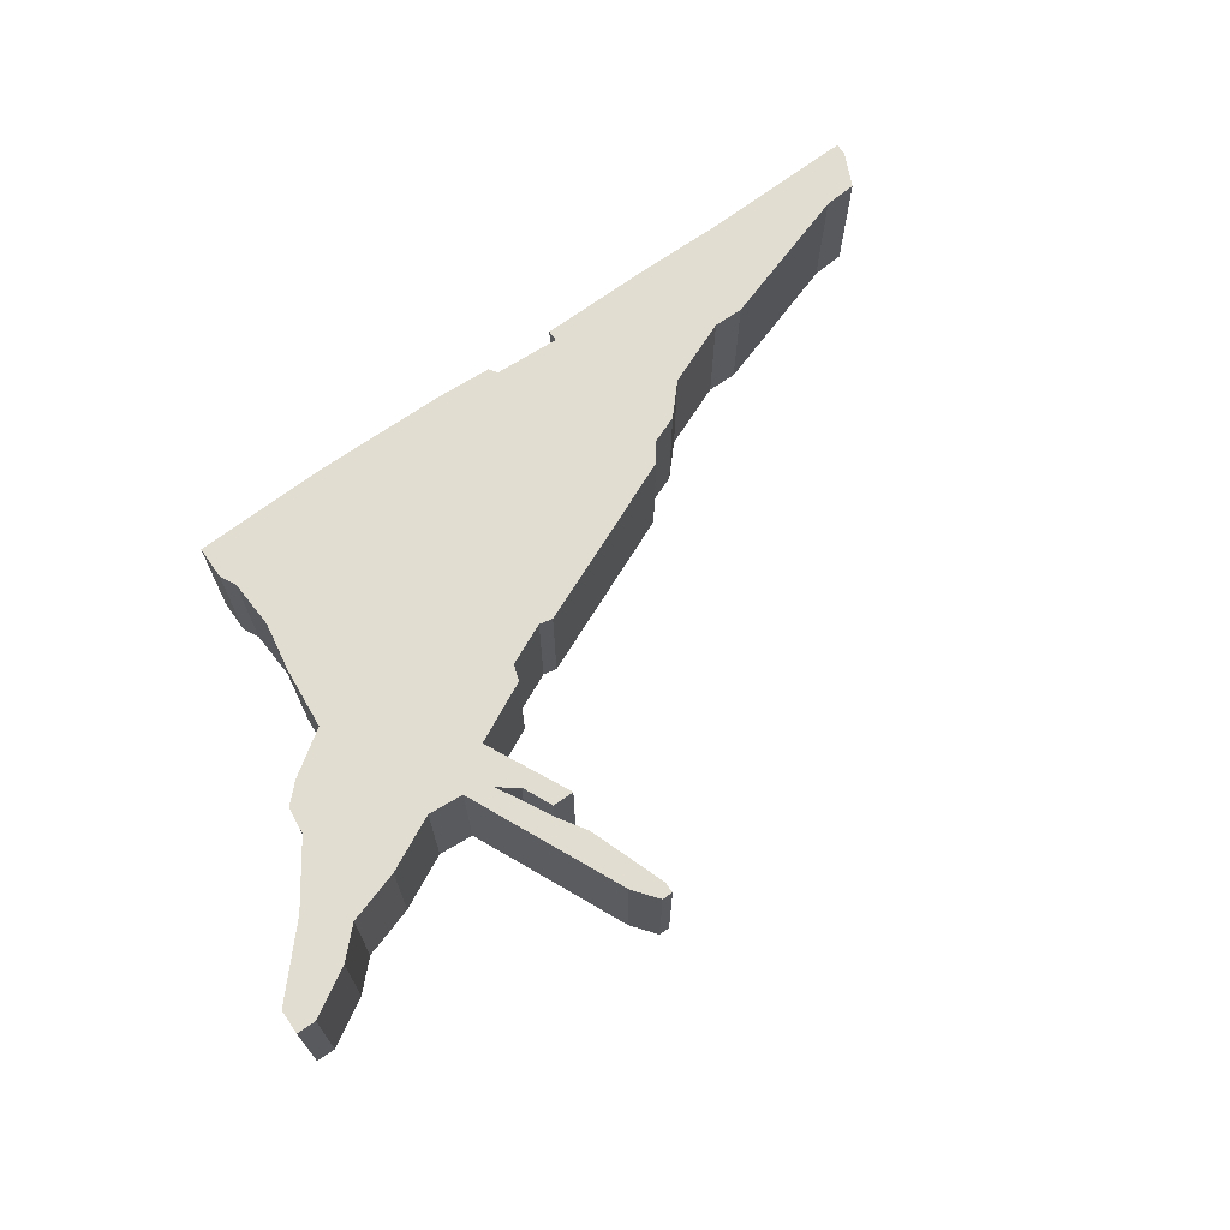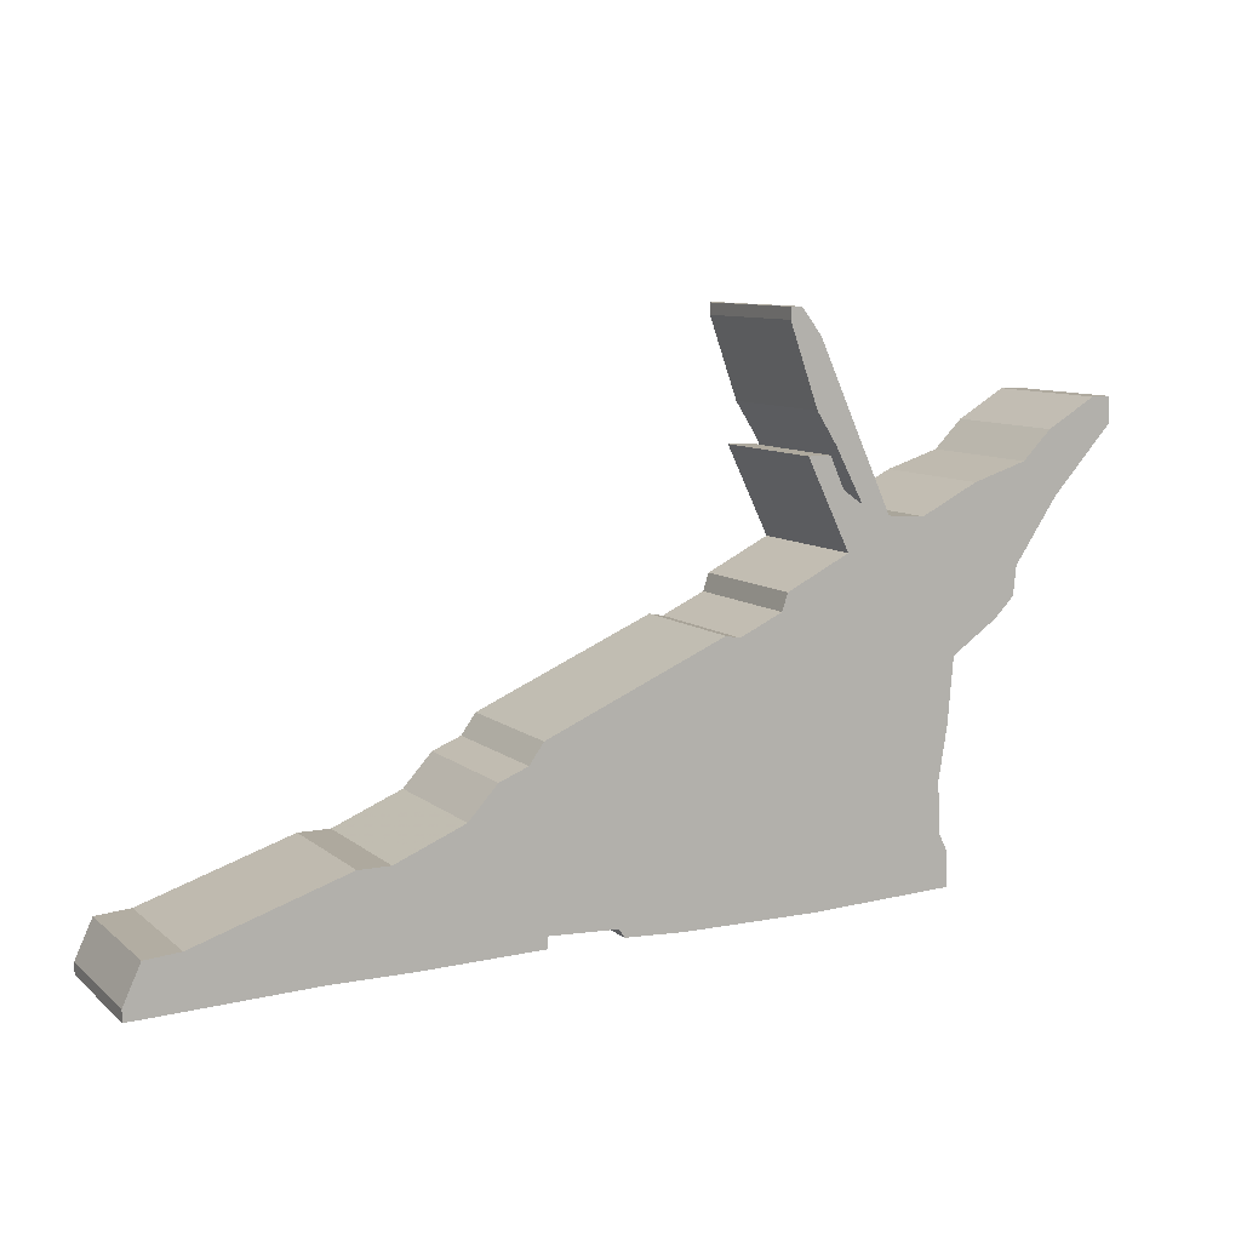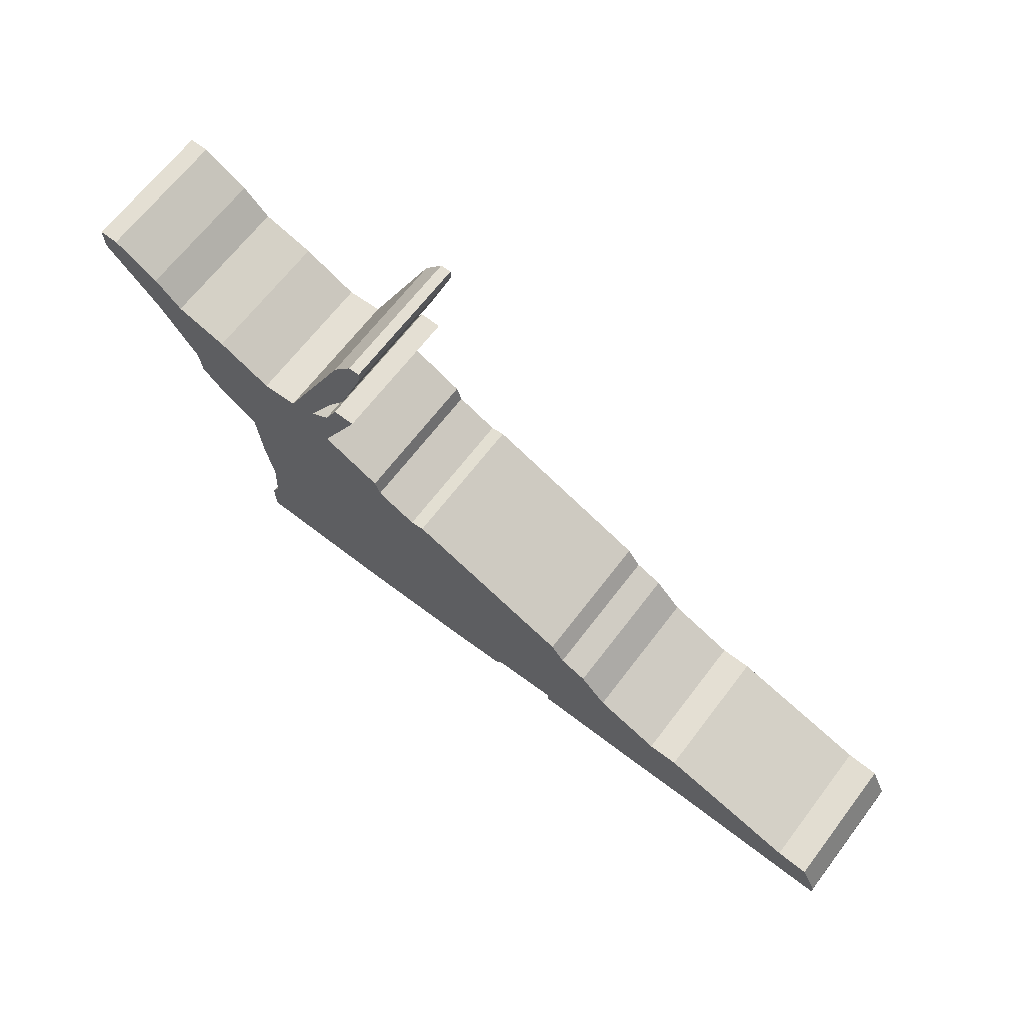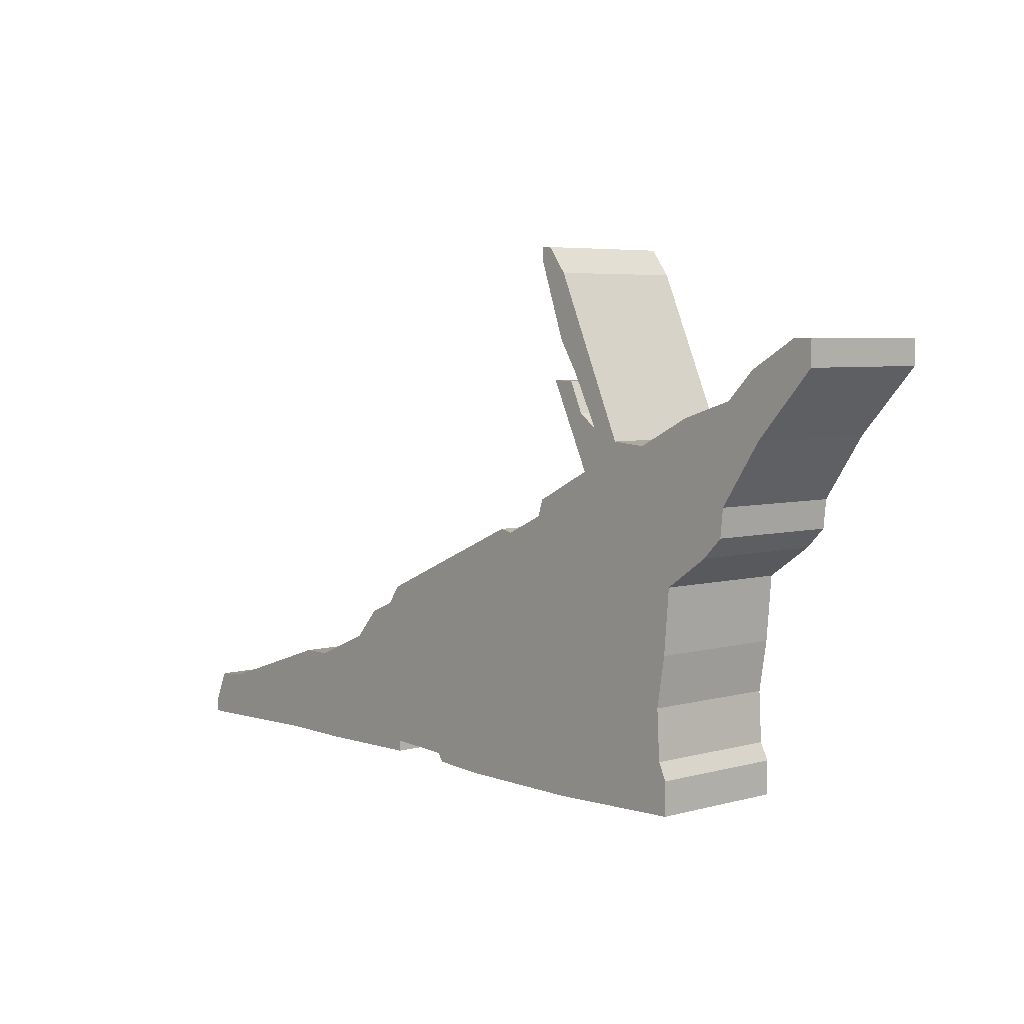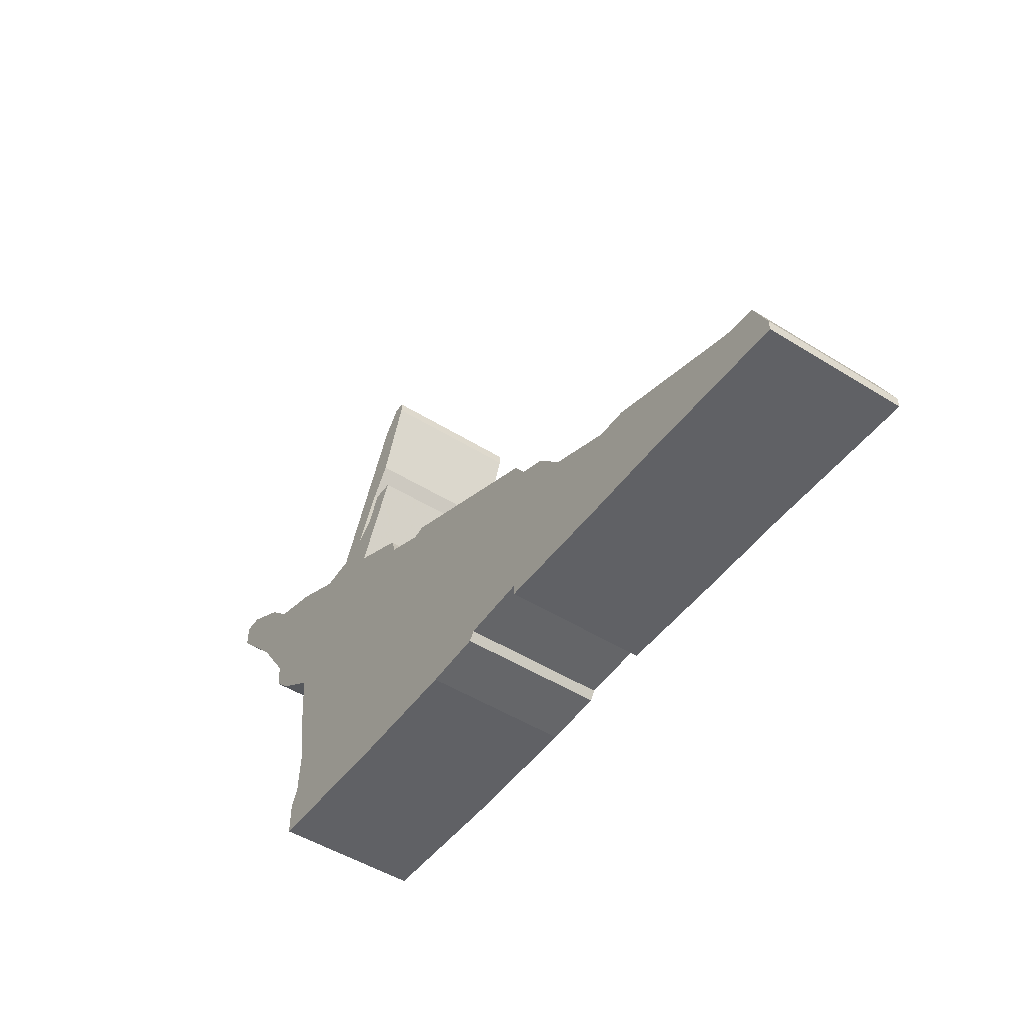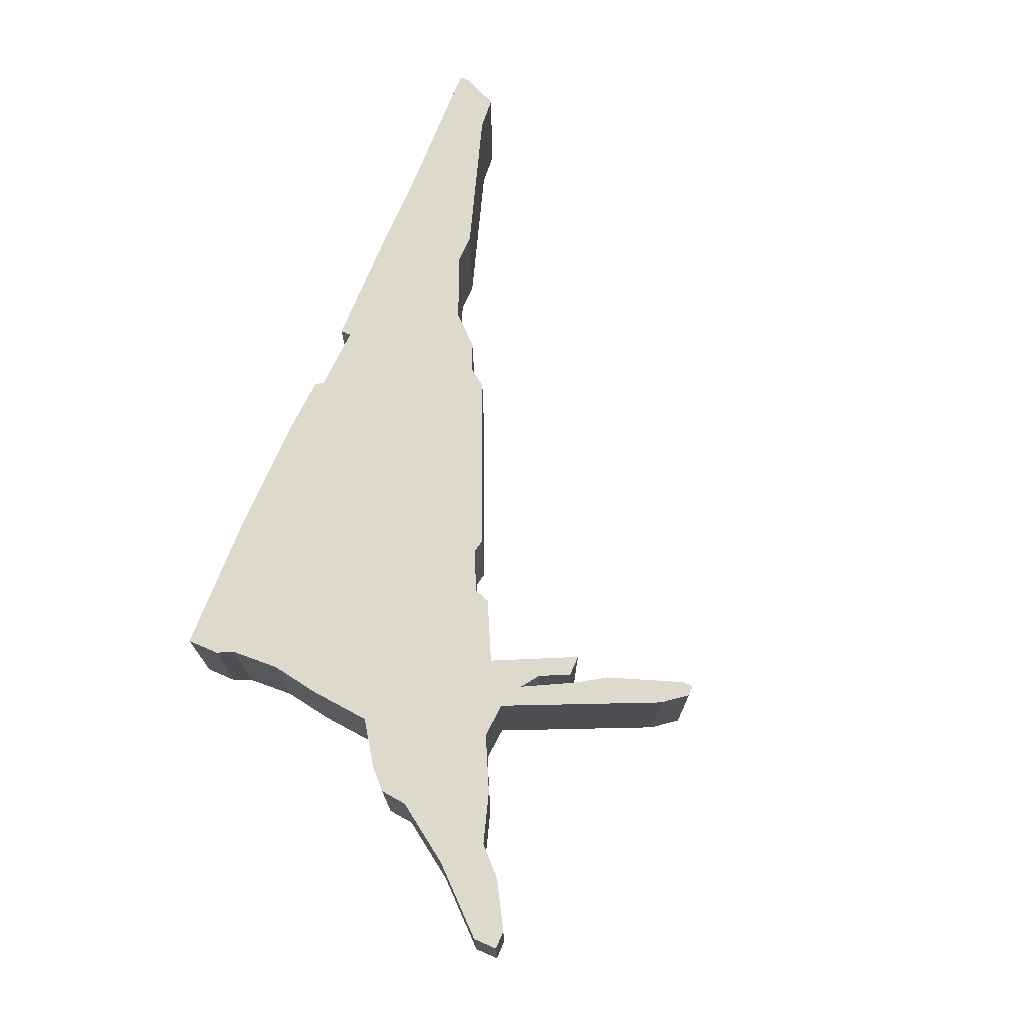
<metadata>
{"format":"obj","ext":"obj","renderer":"f3d","projection":"perspective","resolution":1024,"background":"white","views":[{"elev":68.7,"azim":144.9,"up":"+Z"},{"elev":9.1,"azim":-27.4,"up":"+Y"},{"elev":66.4,"azim":-142.7,"up":"+Y"},{"elev":5.2,"azim":49.4,"up":"+Y"},{"elev":-49.5,"azim":-124.6,"up":"+Y"},{"elev":72.0,"azim":113.3,"up":"+Z"}]}
</metadata>
<code>
g sbg_iceland_df_aircrftcarrier04_h
v 0.47 1.9 0
v 0.57 1.62 0
v 0.64 1.51 0
v 0.74 1.32 0
v 0.67 1.37 0
v 0.62 1.48 0
v 0.54 1.48 0
v 0.69 1.17 0
v 0.47 1.06 0
v 0.45 1 0
v 0.3 0.93 0
v 0.25 0.94 0
v -0.37 0.67 0
v -0.42 0.6 0
v -0.52 0.56 0
v -0.62 0.45 0
v -0.86 0.35 0
v -0.97 0.35 0
v -1.49 0.18 0
v -1.61 0.17 0
v -1.67 0.04 0
v -1.67 0 0
v -1.64 0 0
v -1.07 0.02 0
v -0.79 0.02 0
v -0.36 0.03 0
v -0.36 0.07 0
v -0.12 0.06 0
v -0.1 0.03 0
v 0.11 0.02 0
v 0.58 0.02 0
v 1.09 0.04 0
v 1.09 0.16 0
v 1.06 0.22 0
v 1.05 0.4 0
v 1.08 0.58 0
v 1.1 0.81 0
v 1.26 0.92 0
v 1.33 0.99 0
v 1.34 1.09 0
v 1.49 1.31 0
v 1.7 1.54 0
v 1.7 1.63 0
v 1.63 1.63 0
v 1.46 1.53 0
v 1.36 1.43 0
v 1.17 1.37 0
v 0.97 1.27 0
v 0.84 1.28 0
v 0.58 1.85 0
v 0.51 1.94 0
v 0.47 1.94 0
v 0.47 1.9 0.5
v 0.57 1.62 0.5
v 0.64 1.51 0.5
v 0.74 1.32 0.5
v 0.67 1.37 0.5
v 0.62 1.48 0.5
v 0.54 1.48 0.5
v 0.69 1.17 0.5
v 0.47 1.06 0.5
v 0.45 1 0.5
v 0.3 0.93 0.5
v 0.25 0.94 0.5
v -0.37 0.67 0.5
v -0.42 0.6 0.5
v -0.52 0.56 0.5
v -0.62 0.45 0.5
v -0.86 0.35 0.5
v -0.97 0.35 0.5
v -1.49 0.18 0.5
v -1.61 0.17 0.5
v -1.67 0.04 0.5
v -1.67 0 0.5
v -1.64 0 0.5
v -1.07 0.02 0.5
v -0.79 0.02 0.5
v -0.36 0.03 0.5
v -0.36 0.07 0.5
v -0.12 0.06 0.5
v -0.1 0.03 0.5
v 0.11 0.02 0.5
v 0.58 0.02 0.5
v 1.09 0.04 0.5
v 1.09 0.16 0.5
v 1.06 0.22 0.5
v 1.05 0.4 0.5
v 1.08 0.58 0.5
v 1.1 0.81 0.5
v 1.26 0.92 0.5
v 1.33 0.99 0.5
v 1.34 1.09 0.5
v 1.49 1.31 0.5
v 1.7 1.54 0.5
v 1.7 1.63 0.5
v 1.63 1.63 0.5
v 1.46 1.53 0.5
v 1.36 1.43 0.5
v 1.17 1.37 0.5
v 0.97 1.27 0.5
v 0.84 1.28 0.5
v 0.58 1.85 0.5
v 0.51 1.94 0.5
v 0.47 1.94 0.5
g sbg_iceland_df_aircrftcarrier04_h_0
f 52 51 1
f 51 50 1
f 48 47 40
f 46 45 41
f 45 44 42
f 44 43 42
f 47 46 40
f 45 42 41
f 46 41 40
f 49 48 8
f 39 38 40
f 38 48 40
f 48 38 37
f 4 3 49
f 36 10 37
f 34 33 32
f 34 32 31
f 35 34 31
f 31 11 35
f 31 30 11
f 30 29 28
f 12 11 30
f 28 27 14
f 27 26 25
f 18 17 25
f 27 25 16
f 24 18 25
f 19 18 24
f 20 19 23
f 21 20 23
f 22 21 23
f 23 19 24
f 25 17 16
f 15 14 27
f 16 15 27
f 28 13 30
f 14 13 28
f 13 12 30
f 11 10 35
f 36 35 10
f 10 9 8
f 10 8 37
f 8 7 5
f 7 6 5
f 8 5 4
f 48 37 8
f 4 49 8
f 3 50 49
f 50 3 2
f 50 2 1
f 52 103 51
f 103 52 104
f 1 104 52
f 104 1 53
f 51 102 50
f 102 51 103
f 48 99 47
f 99 48 100
f 46 97 45
f 97 46 98
f 45 96 44
f 96 45 97
f 43 94 42
f 94 43 95
f 44 95 43
f 95 44 96
f 47 98 46
f 98 47 99
f 42 93 41
f 93 42 94
f 41 92 40
f 92 41 93
f 49 100 48
f 100 49 101
f 39 90 38
f 90 39 91
f 40 91 39
f 91 40 92
f 38 89 37
f 89 38 90
f 4 55 3
f 55 4 56
f 37 88 36
f 88 37 89
f 33 84 32
f 84 33 85
f 34 85 33
f 85 34 86
f 32 83 31
f 83 32 84
f 35 86 34
f 86 35 87
f 31 82 30
f 82 31 83
f 29 80 28
f 80 29 81
f 30 81 29
f 81 30 82
f 12 63 11
f 63 12 64
f 28 79 27
f 79 28 80
f 26 77 25
f 77 26 78
f 27 78 26
f 78 27 79
f 18 69 17
f 69 18 70
f 25 76 24
f 76 25 77
f 19 70 18
f 70 19 71
f 20 71 19
f 71 20 72
f 21 72 20
f 72 21 73
f 22 73 21
f 73 22 74
f 23 74 22
f 74 23 75
f 24 75 23
f 75 24 76
f 17 68 16
f 68 17 69
f 15 66 14
f 66 15 67
f 16 67 15
f 67 16 68
f 14 65 13
f 65 14 66
f 13 64 12
f 64 13 65
f 11 62 10
f 62 11 63
f 36 87 35
f 87 36 88
f 9 60 8
f 60 9 61
f 10 61 9
f 61 10 62
f 8 59 7
f 59 8 60
f 6 57 5
f 57 6 58
f 7 58 6
f 58 7 59
f 5 56 4
f 56 5 57
f 50 101 49
f 101 50 102
f 3 54 2
f 54 3 55
f 2 53 1
f 53 2 54
f 53 103 104
f 53 102 103
f 92 99 100
f 93 97 98
f 94 96 97
f 94 95 96
f 92 98 99
f 93 94 97
f 92 93 98
f 60 100 101
f 92 90 91
f 92 100 90
f 89 90 100
f 101 55 56
f 89 62 88
f 84 85 86
f 83 84 86
f 83 86 87
f 87 63 83
f 63 82 83
f 80 81 82
f 82 63 64
f 66 79 80
f 77 78 79
f 77 69 70
f 68 77 79
f 77 70 76
f 76 70 71
f 75 71 72
f 75 72 73
f 75 73 74
f 76 71 75
f 68 69 77
f 79 66 67
f 79 67 68
f 82 65 80
f 80 65 66
f 82 64 65
f 87 62 63
f 62 87 88
f 60 61 62
f 89 60 62
f 57 59 60
f 57 58 59
f 56 57 60
f 60 89 100
f 60 101 56
f 101 102 55
f 54 55 102
f 53 54 102

</code>
